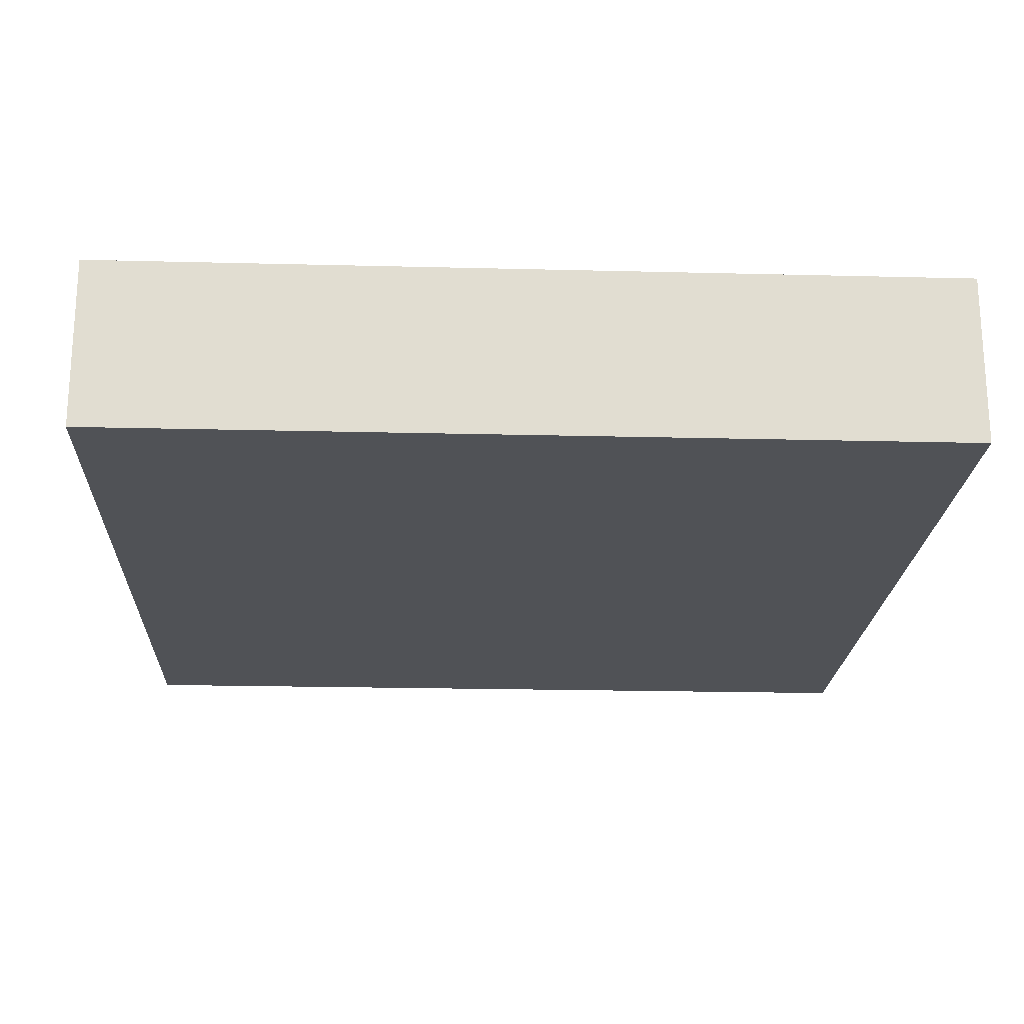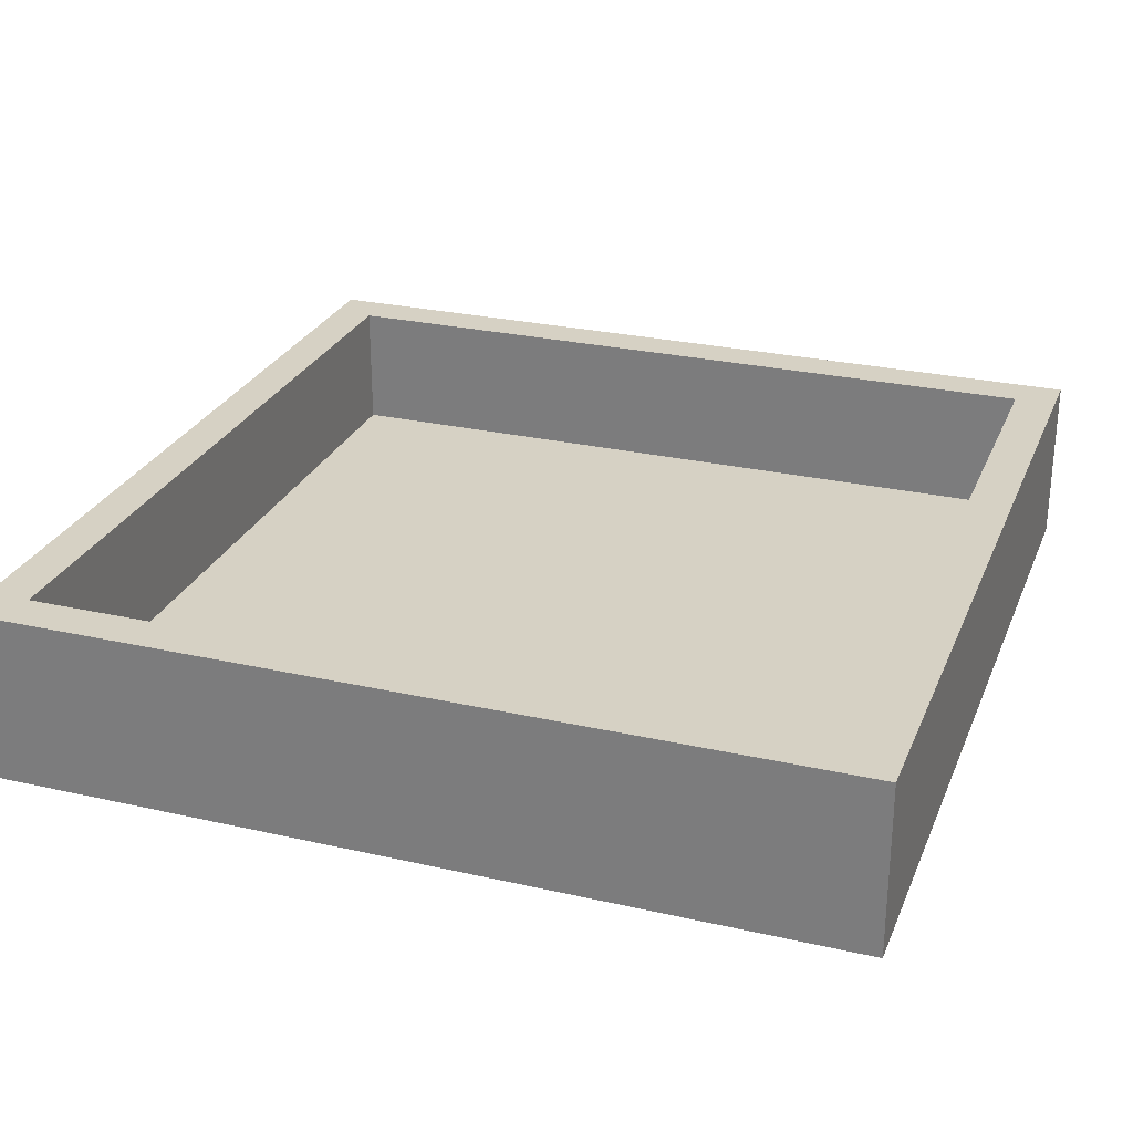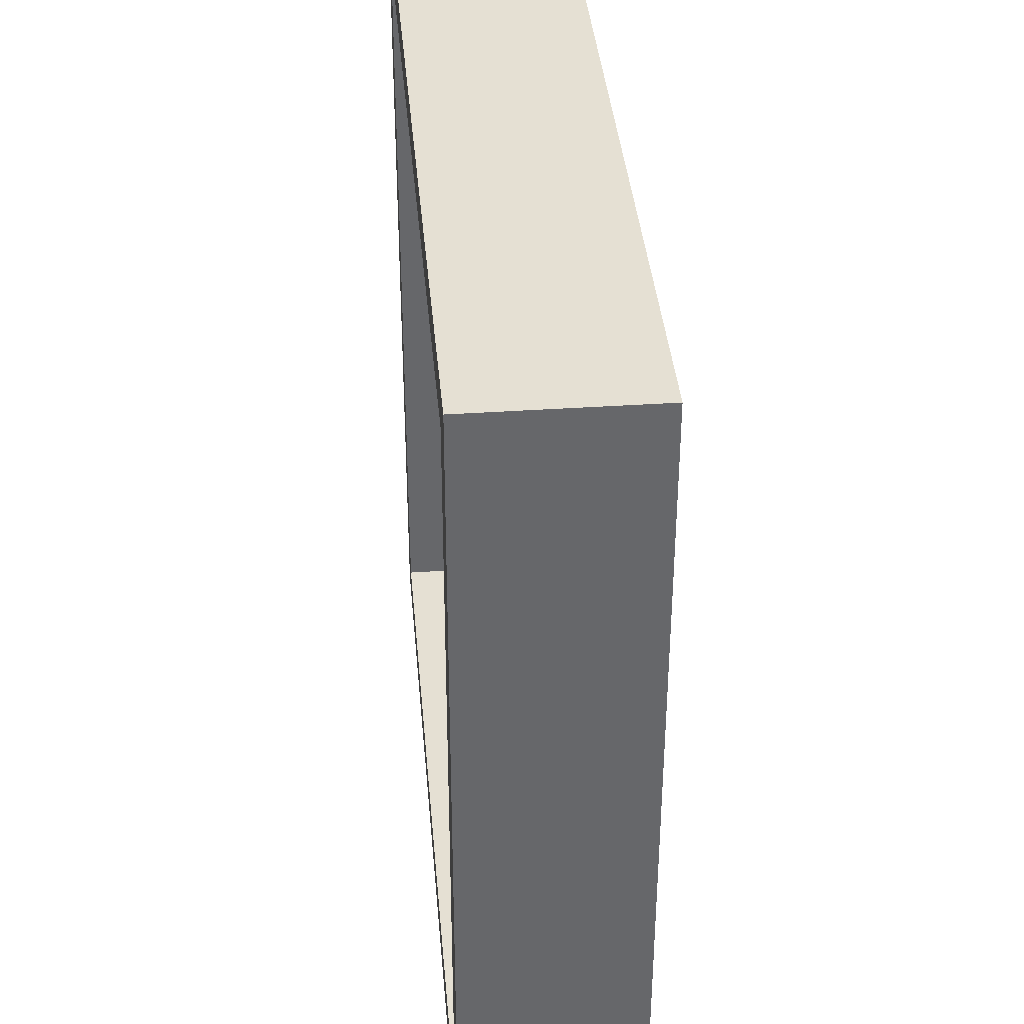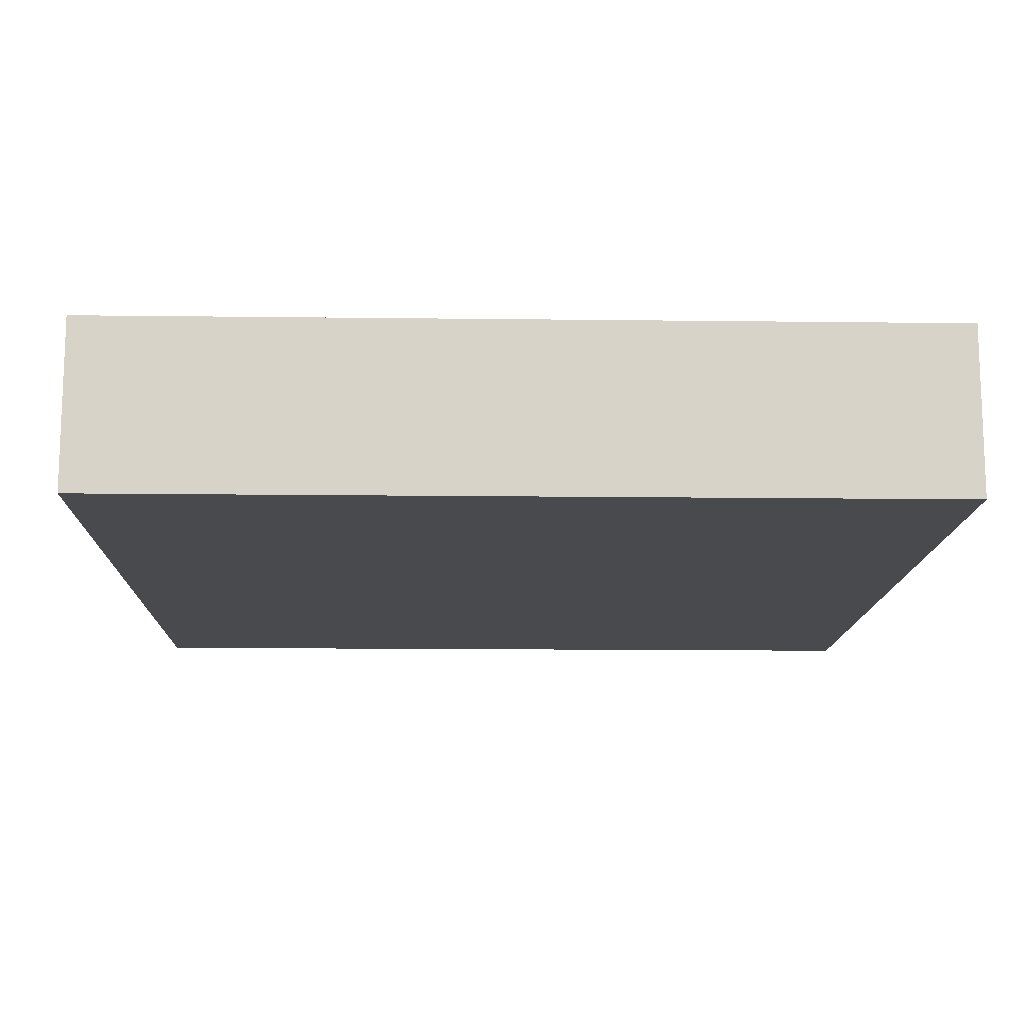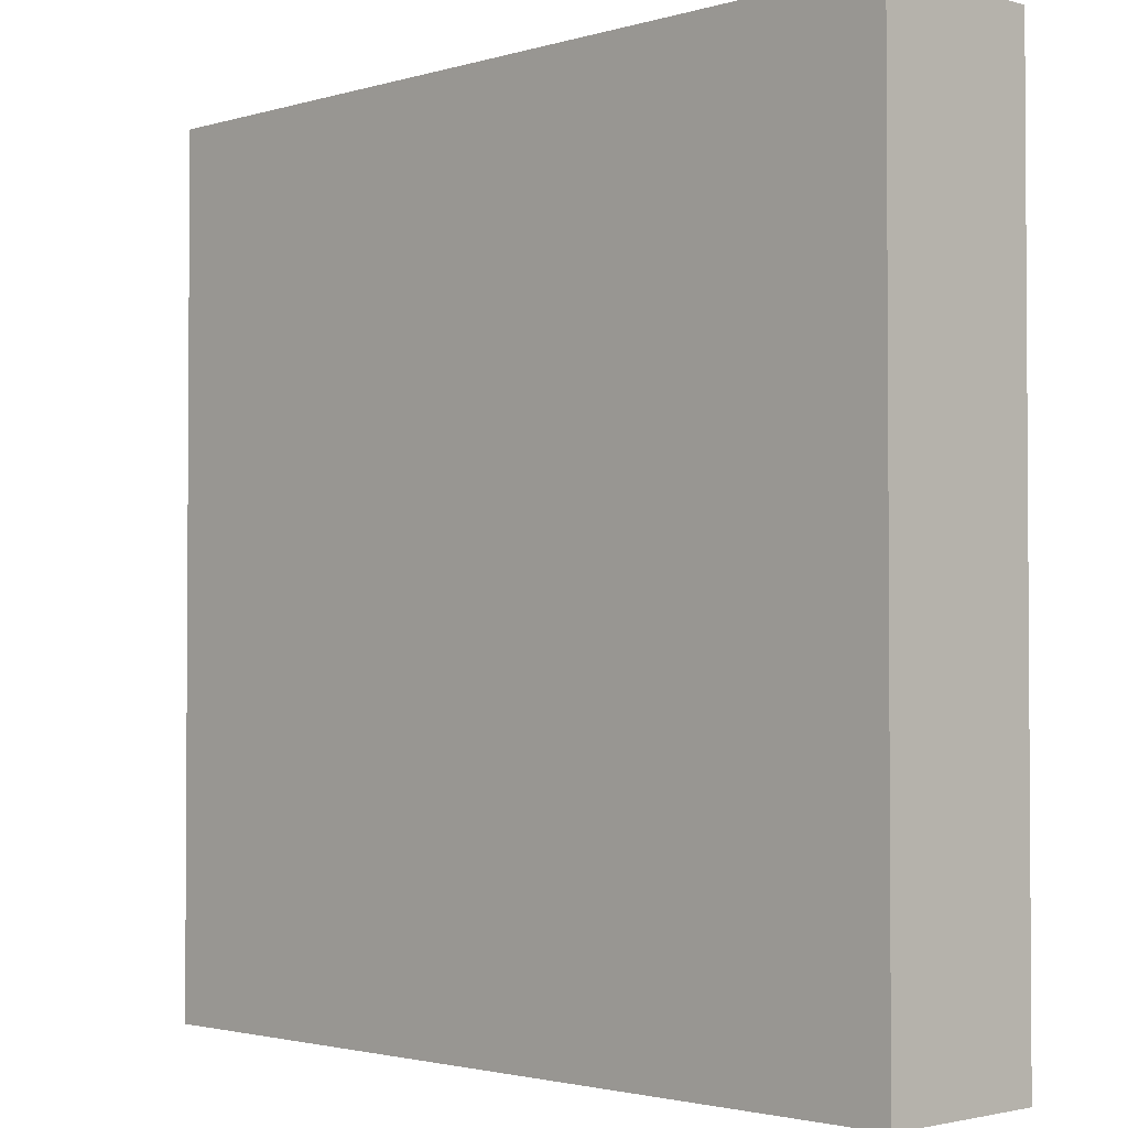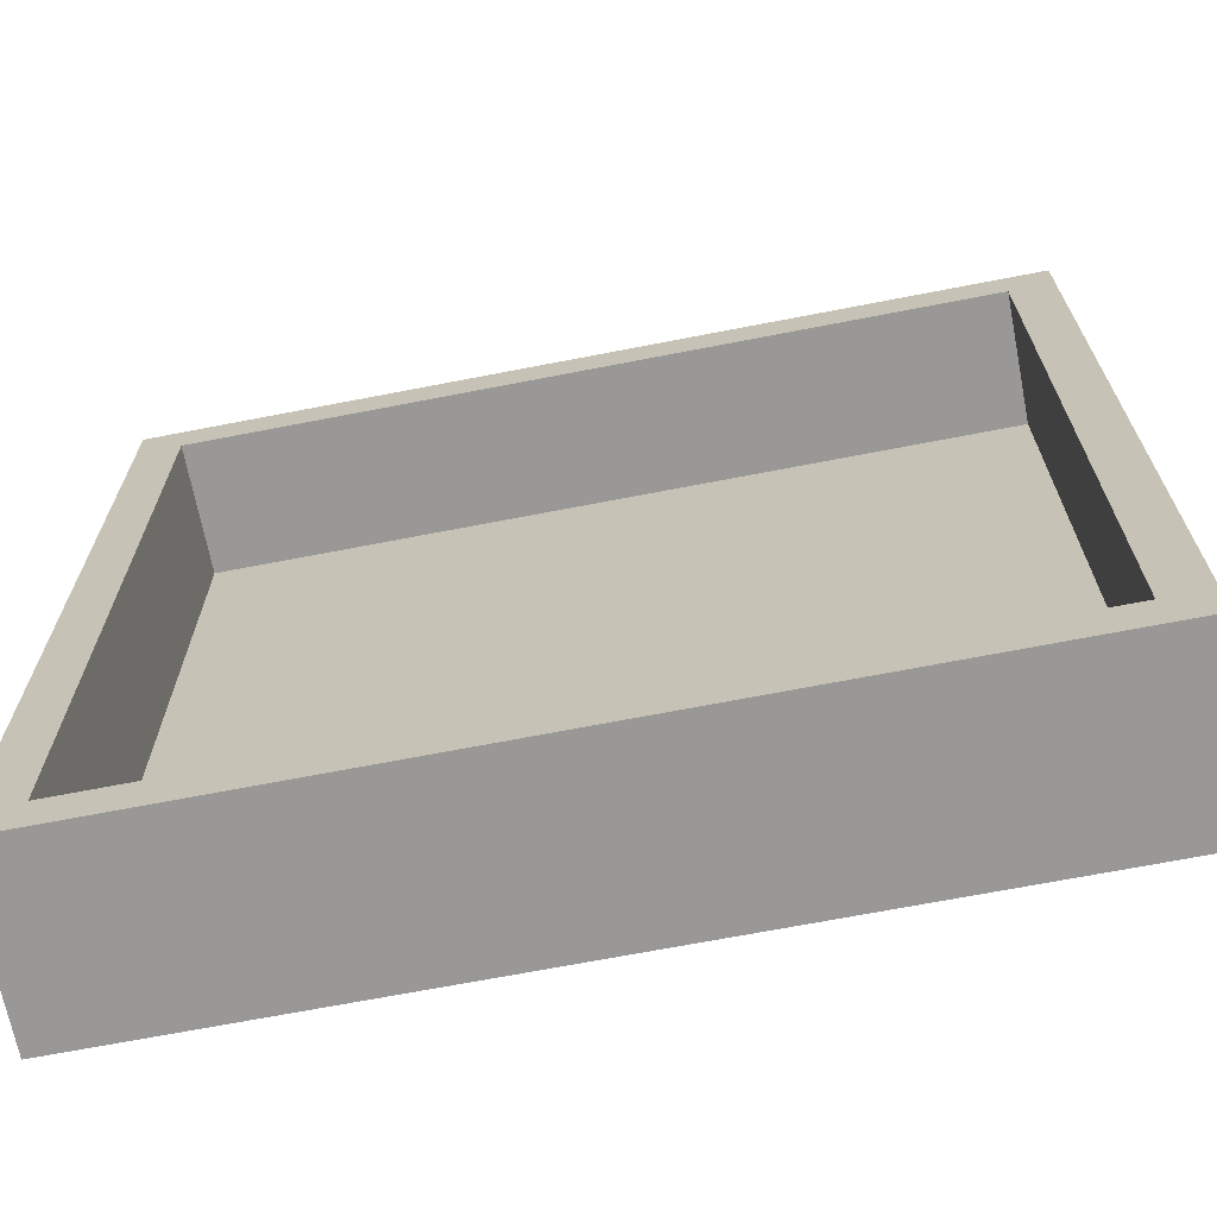
<metadata>
{"format":"obj","ext":"obj","renderer":"f3d","projection":"perspective","resolution":1024,"background":"white","views":[{"elev":-20.7,"azim":-92.6,"up":"+Z"},{"elev":27.0,"azim":-160.6,"up":"+Z"},{"elev":38.1,"azim":85.1,"up":"+Y"},{"elev":-13.2,"azim":178.4,"up":"+Z"},{"elev":-2.2,"azim":-134.3,"up":"+Y"},{"elev":-68.6,"azim":11.0,"up":"+Y"}]}
</metadata>
<code>
o Cube
v -1 1 -0.2
v -0.9 0.9 0.2
v 1 1 -0.2
v 0.9 0.9 0.2
v -1 -1 -0.2
v -0.9 -0.9 0.2
v 1 -1 -0.2
v 0.9 -0.9 0.2
v -1 1 0.2
v 1 1 0.2
v 1 -1 0.2
v -1 -1 0.2
v -0.9 0.9 -0.1
v 0.9 0.9 -0.1
v -0.9 -0.9 -0.1
v 0.9 -0.9 -0.1
f 9 3 1
f 10 7 3
f 11 5 7
f 12 1 5
f 7 1 3
f 4 16 8
f 4 9 2
f 8 10 4
f 6 11 8
f 2 12 6
f 14 15 16
f 8 15 6
f 2 14 4
f 6 13 2
f 9 10 3
f 10 11 7
f 11 12 5
f 12 9 1
f 7 5 1
f 4 14 16
f 4 10 9
f 8 11 10
f 6 12 11
f 2 9 12
f 14 13 15
f 8 16 15
f 2 13 14
f 6 15 13

</code>
